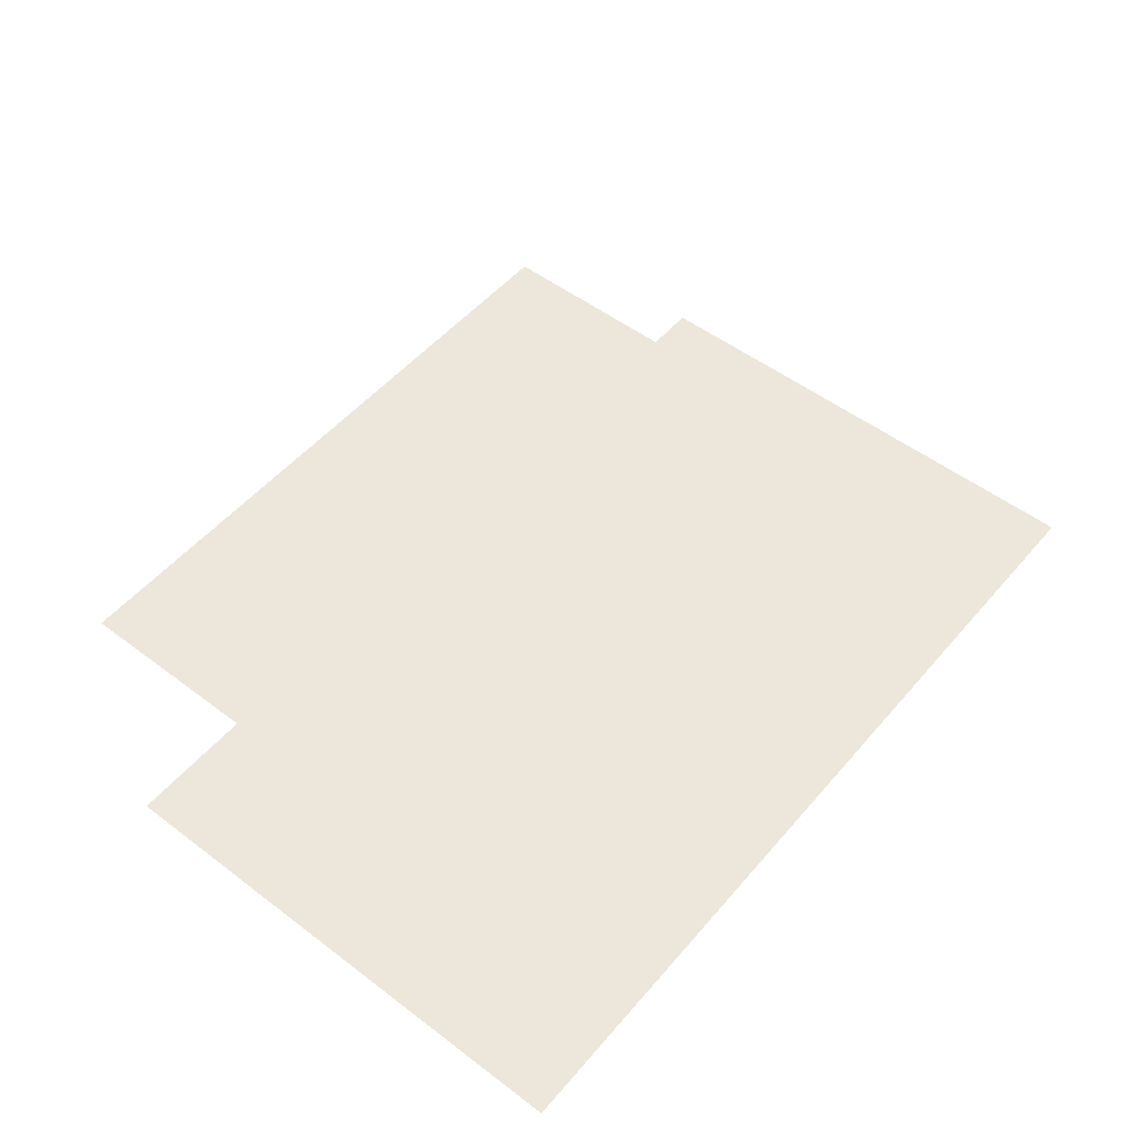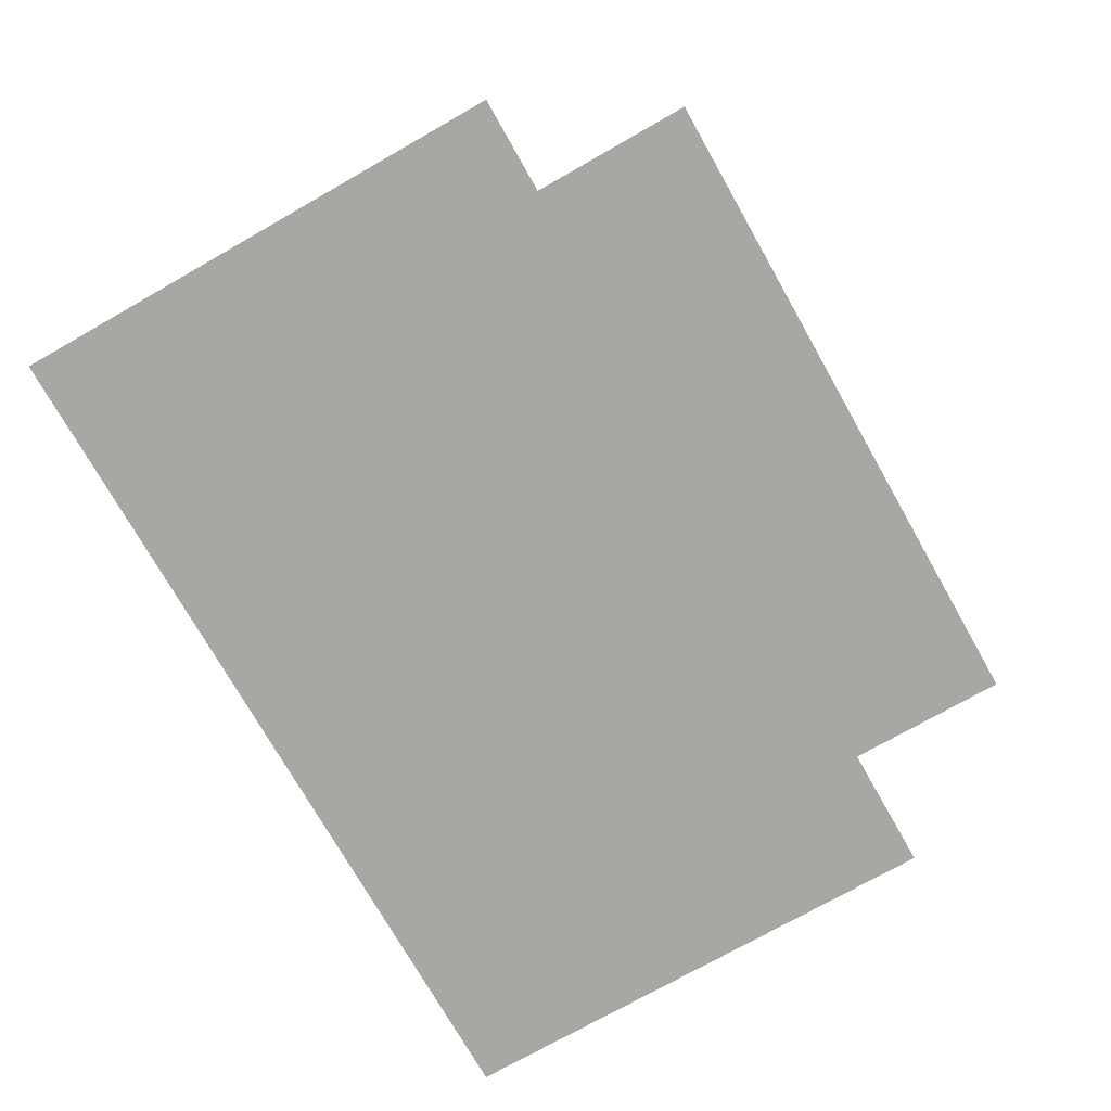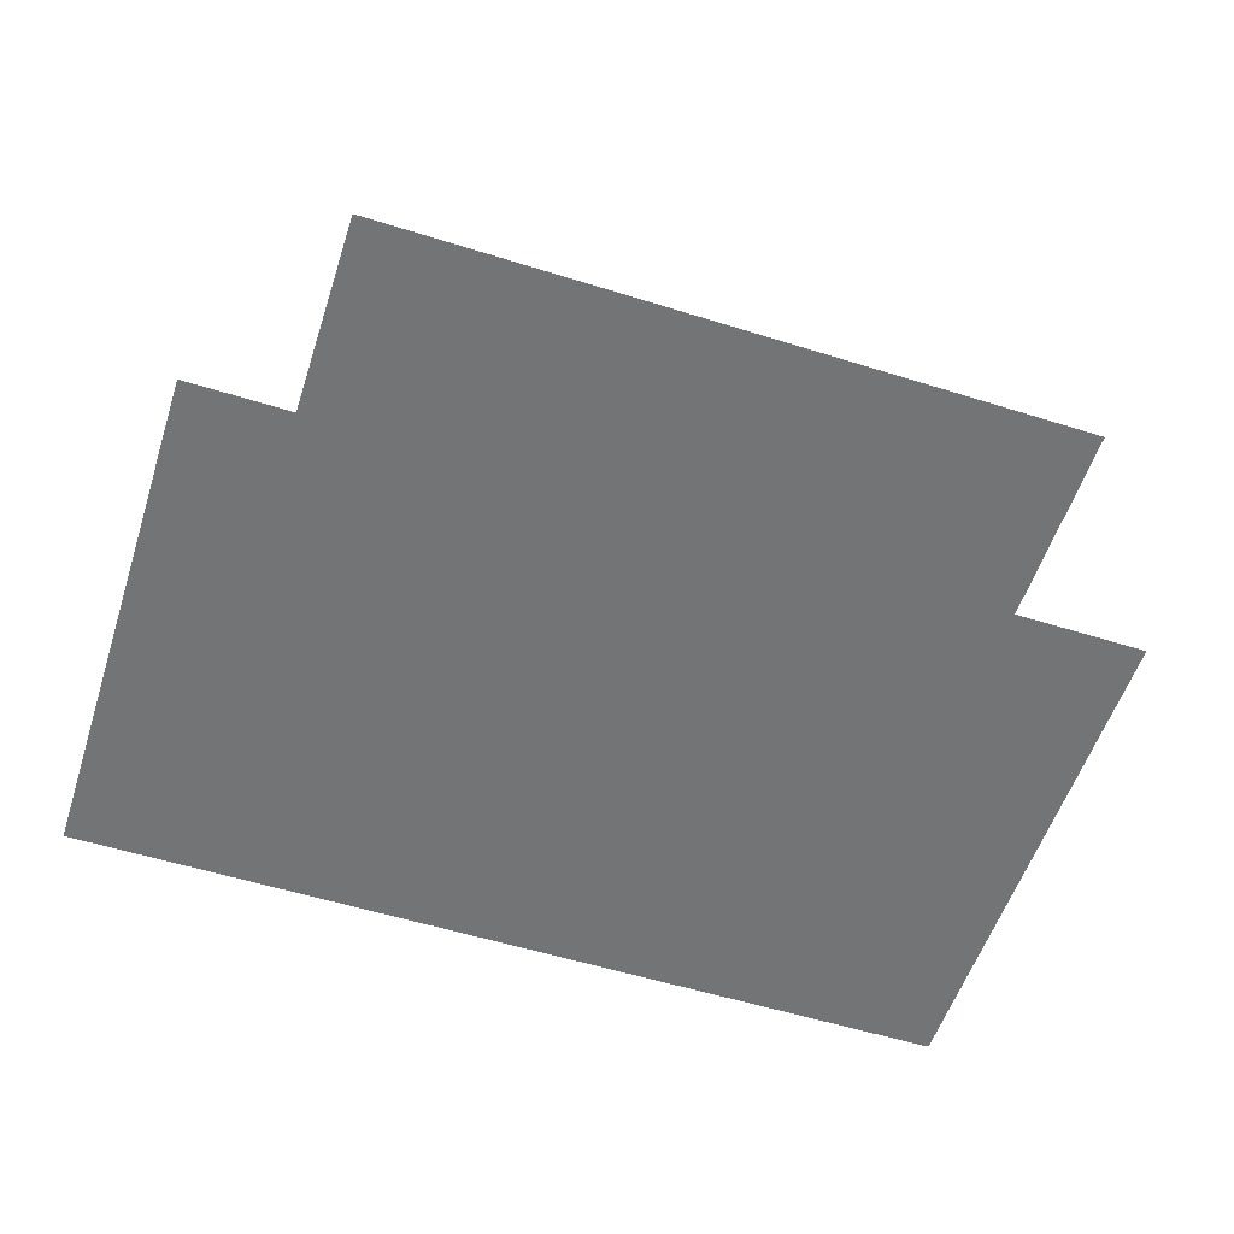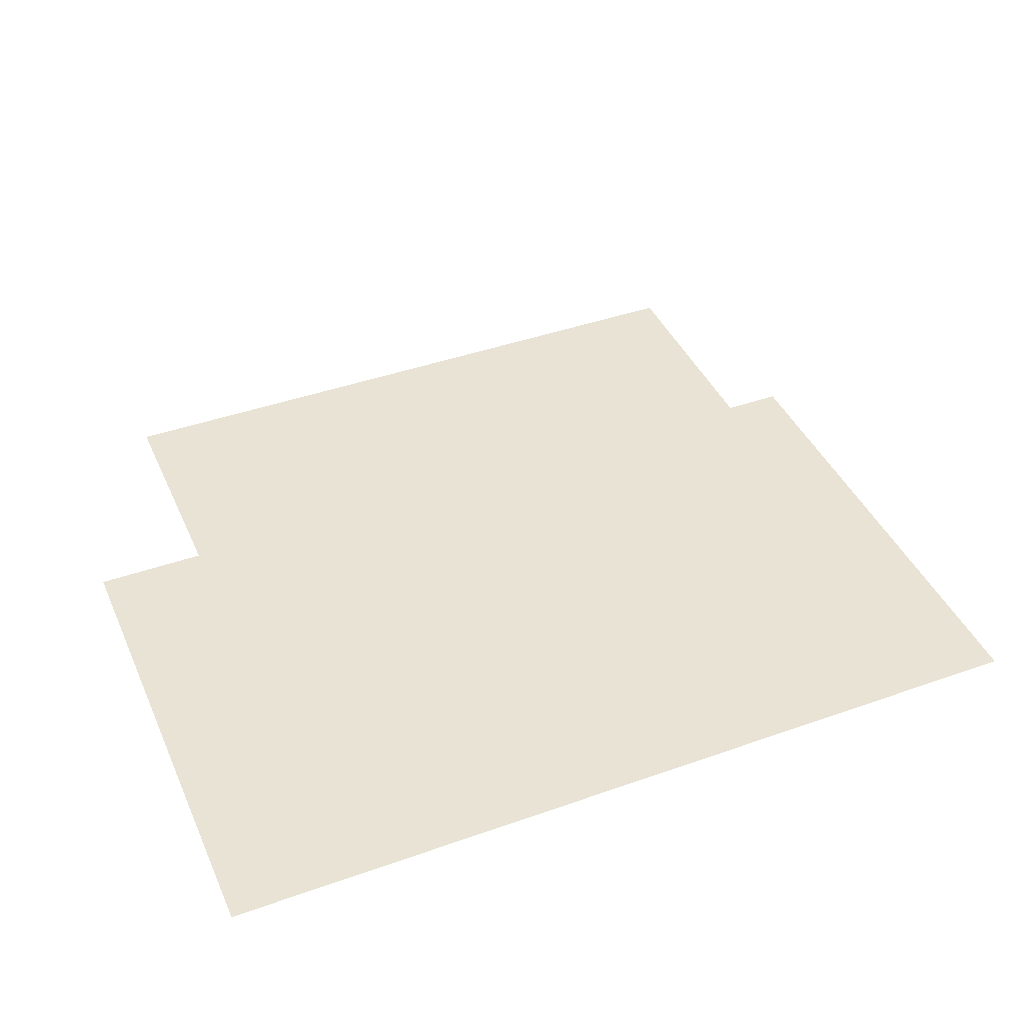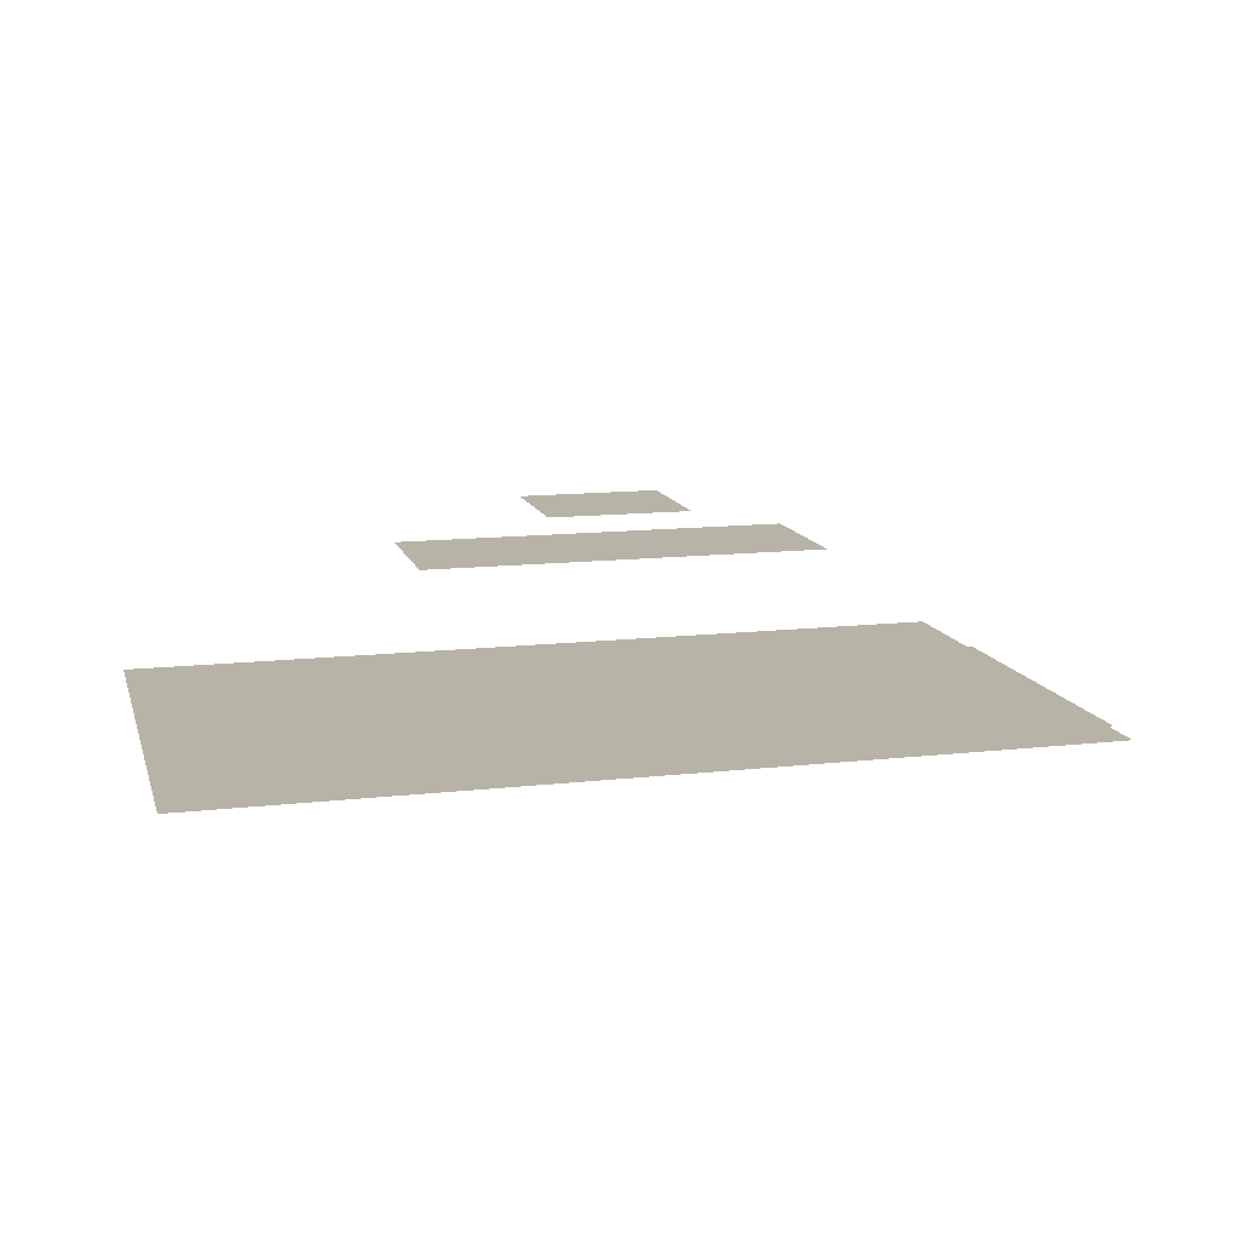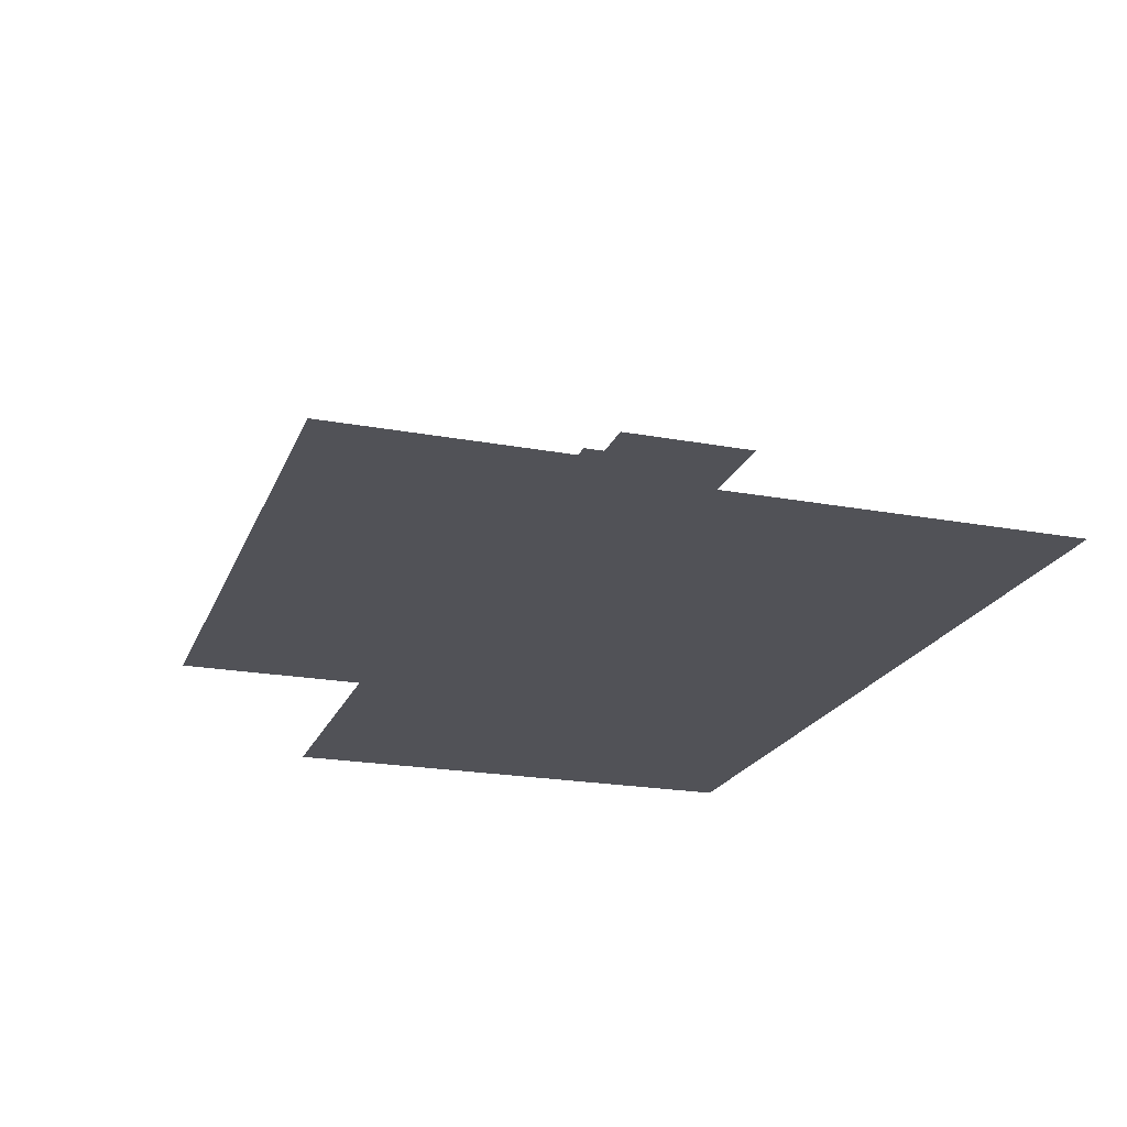
<metadata>
{"format":"obj","ext":"obj","renderer":"f3d","projection":"perspective","resolution":1024,"background":"white","views":[{"elev":51.8,"azim":-50.7,"up":"+Z"},{"elev":-74.5,"azim":119.6,"up":"+Z"},{"elev":-56.2,"azim":161.9,"up":"+Z"},{"elev":42.1,"azim":-23.0,"up":"+Z"},{"elev":12.7,"azim":165.2,"up":"+Z"},{"elev":-21.4,"azim":-108.2,"up":"+Z"}]}
</metadata>
<code>
g default
v -0.1977 -0.1534 -0.07297
v 0.2057 -0.1534 -0.07297
v -0.1977 0.08051 -0.07297
v 0.2057 0.08051 -0.07297
g giraffe:pPlane4
f 1 2 4 3
g default
v -0.1508 0.01852 -0.04412
v 0.1588 0.01852 -0.04412
v -0.1508 0.1535 -0.04412
v 0.1588 0.1535 -0.04412
g giraffe:pPlane6
f 5 6 8 7
g default
v -0.0877 -0.05969 -0.000141
v 0.09077 -0.05969 -0.000141
v -0.0877 0.004048 -0.000141
v 0.09077 0.004048 -0.000141
g giraffe:pPlane5
f 9 10 12 11
g default
v -0.02733 -0.05475 0.01871
v 0.03533 -0.05475 0.01871
v -0.02733 0.000536 0.01871
v 0.03533 0.000536 0.01871
g giraffe:pPlane3
f 13 14 16 15

</code>
